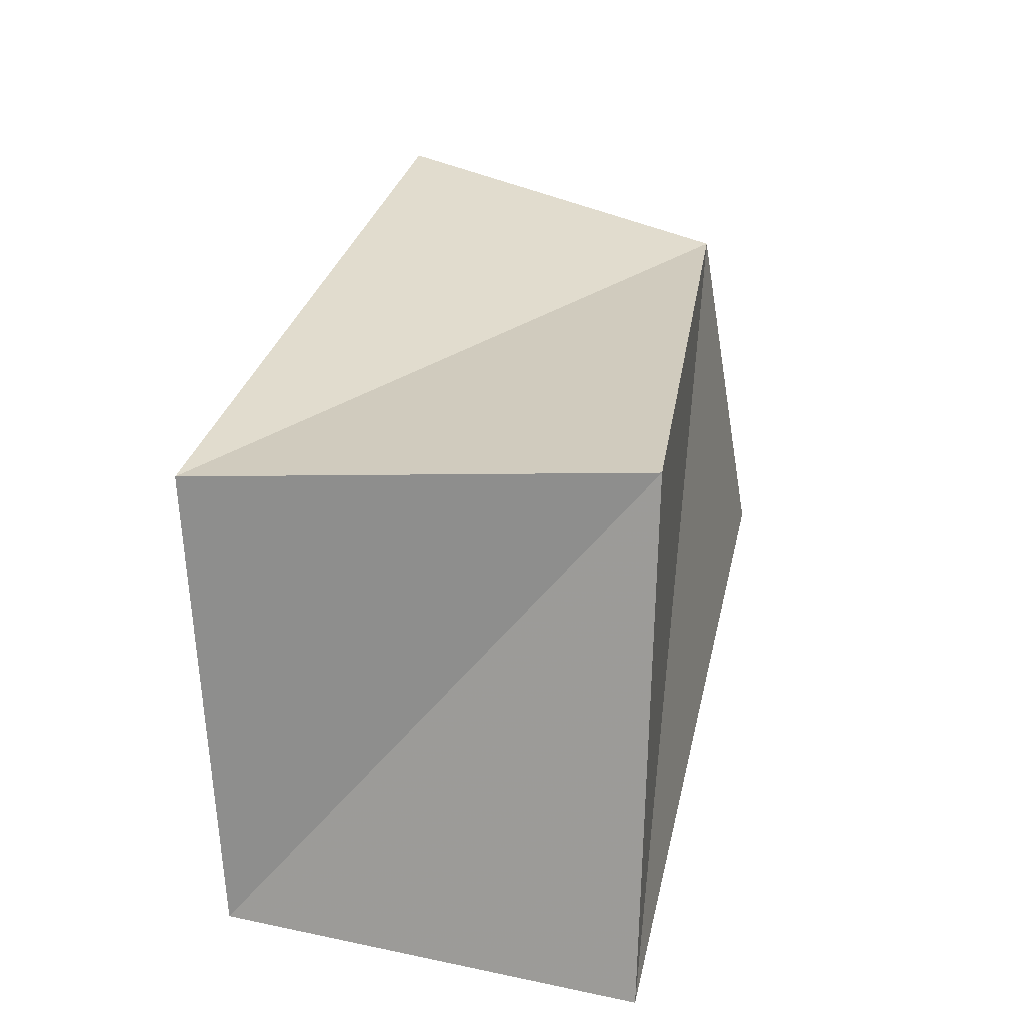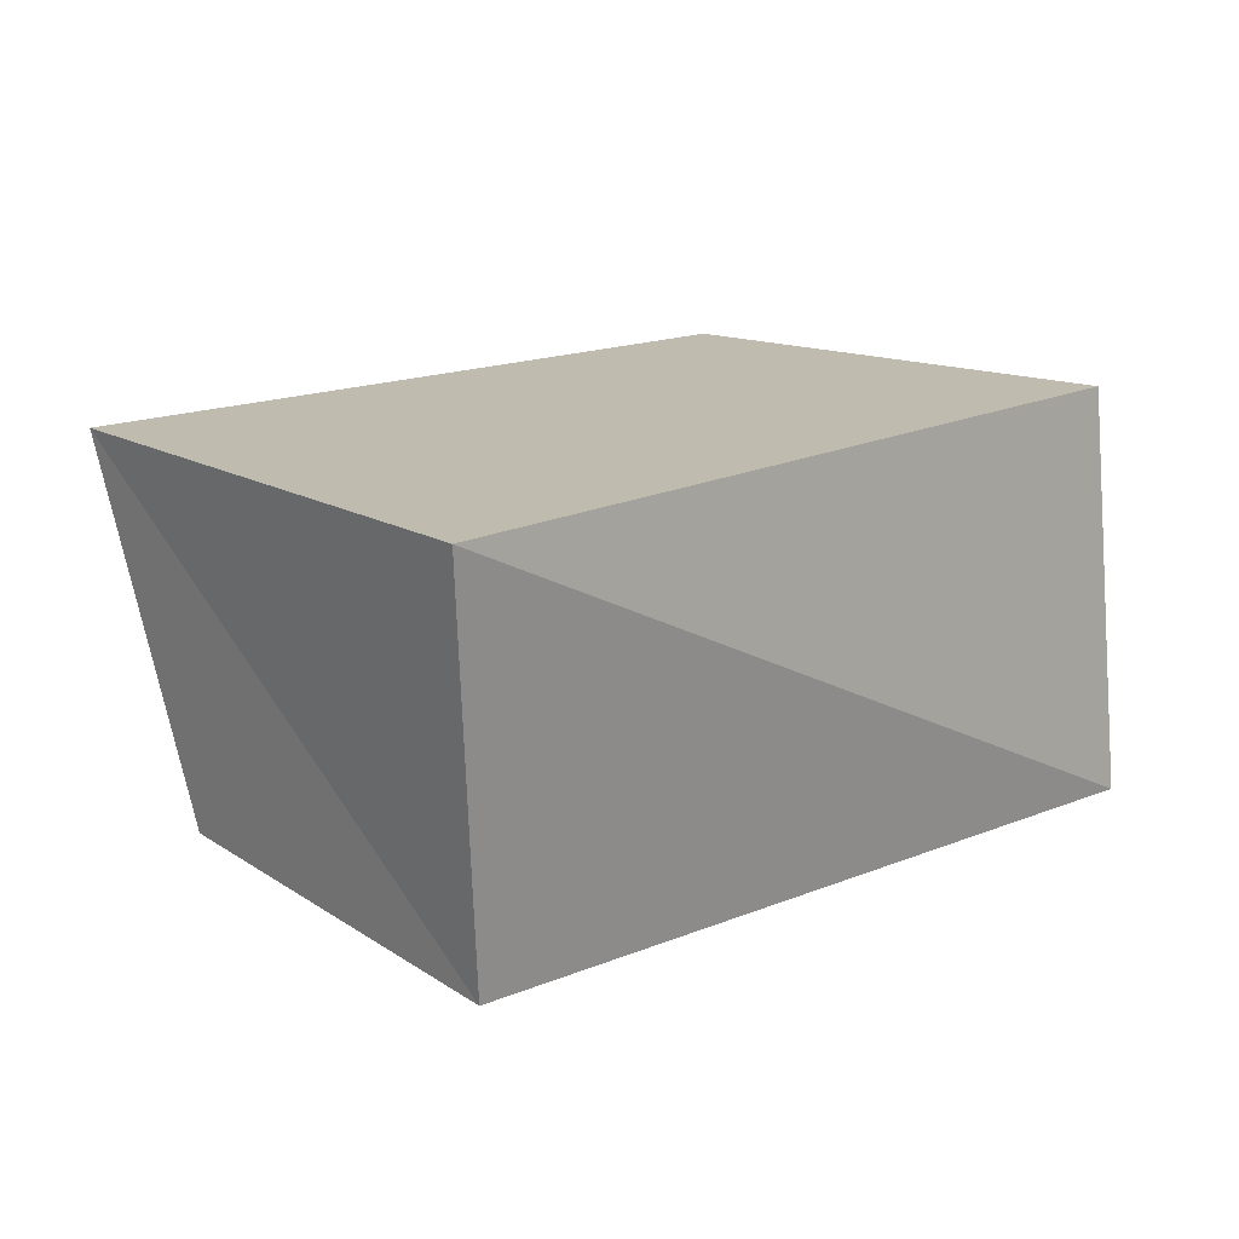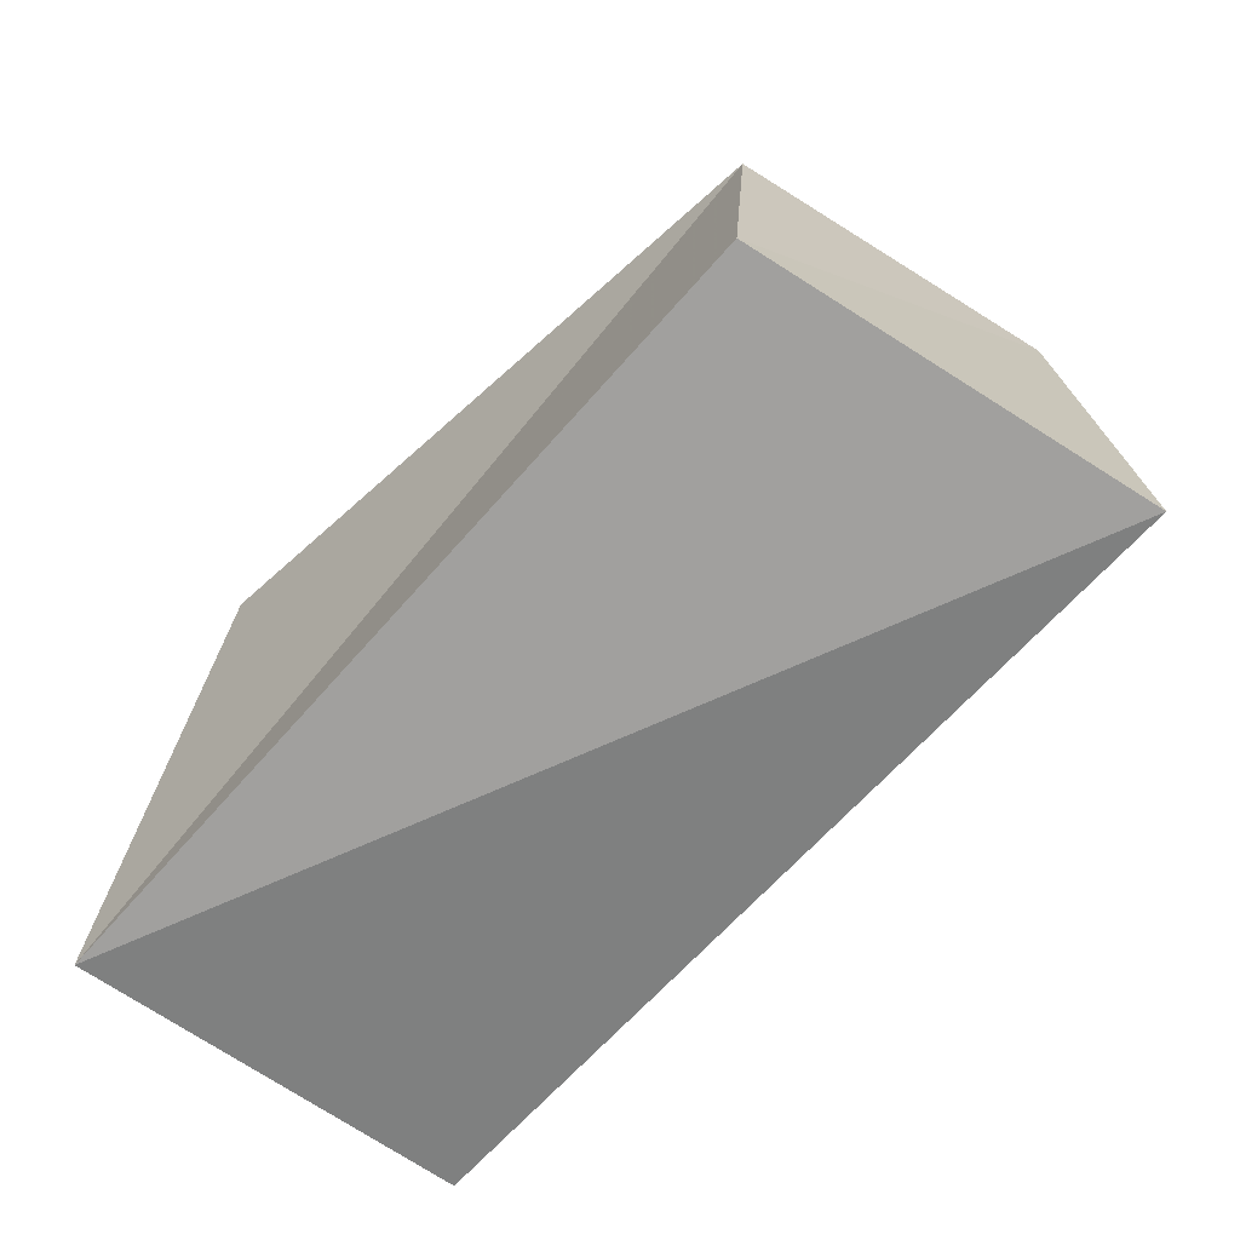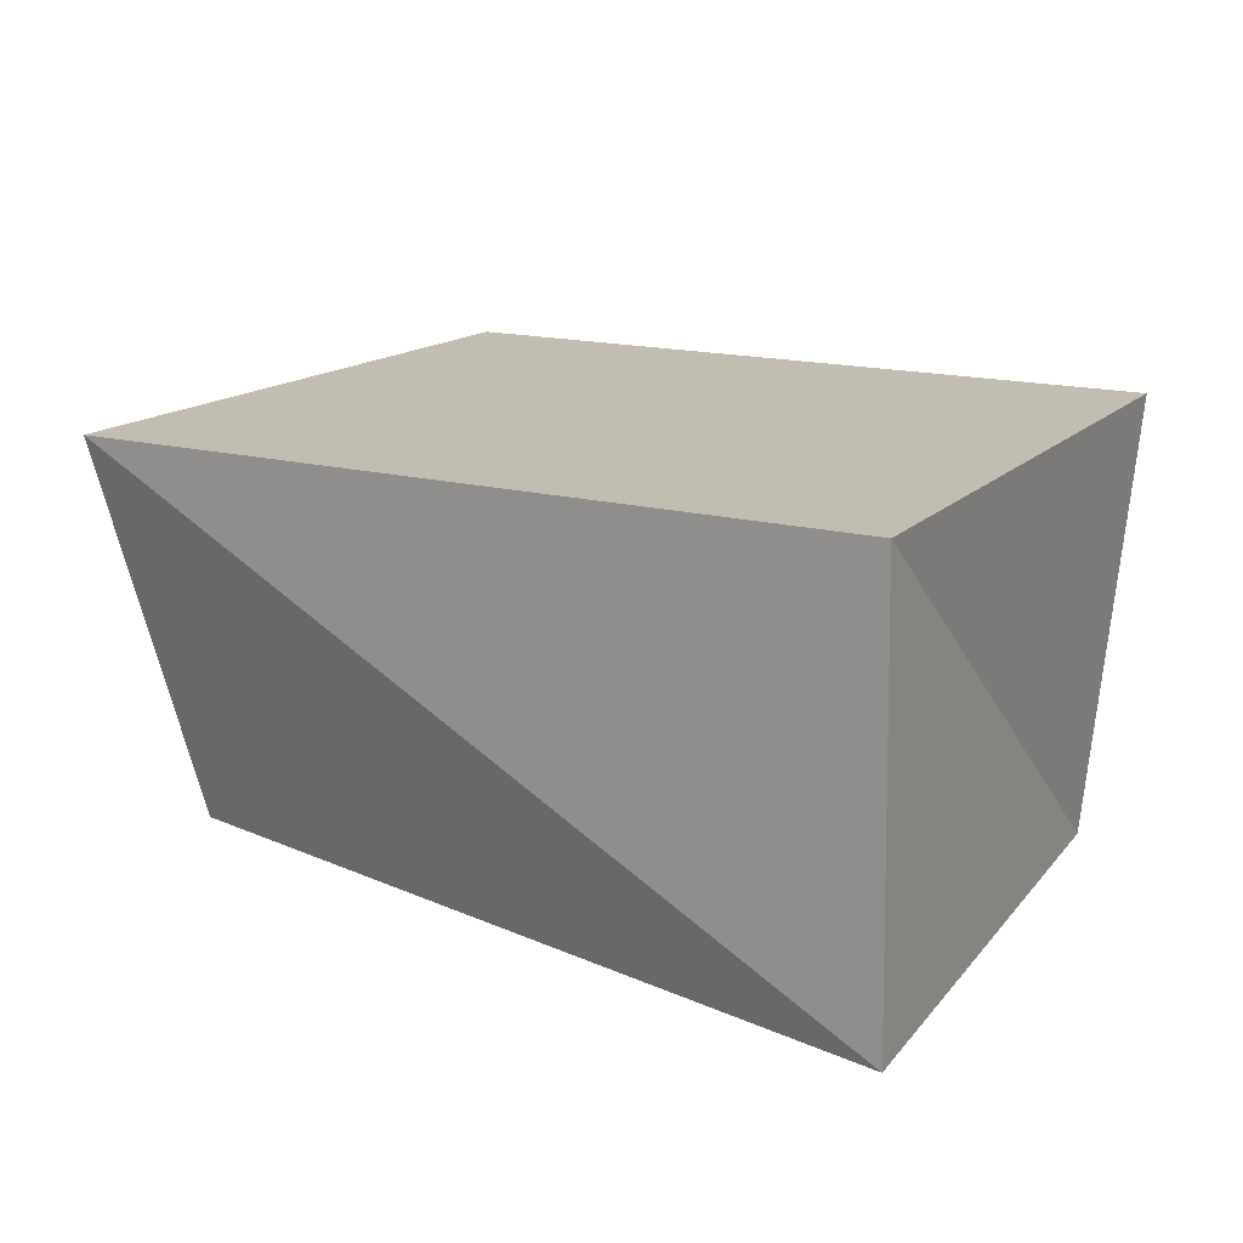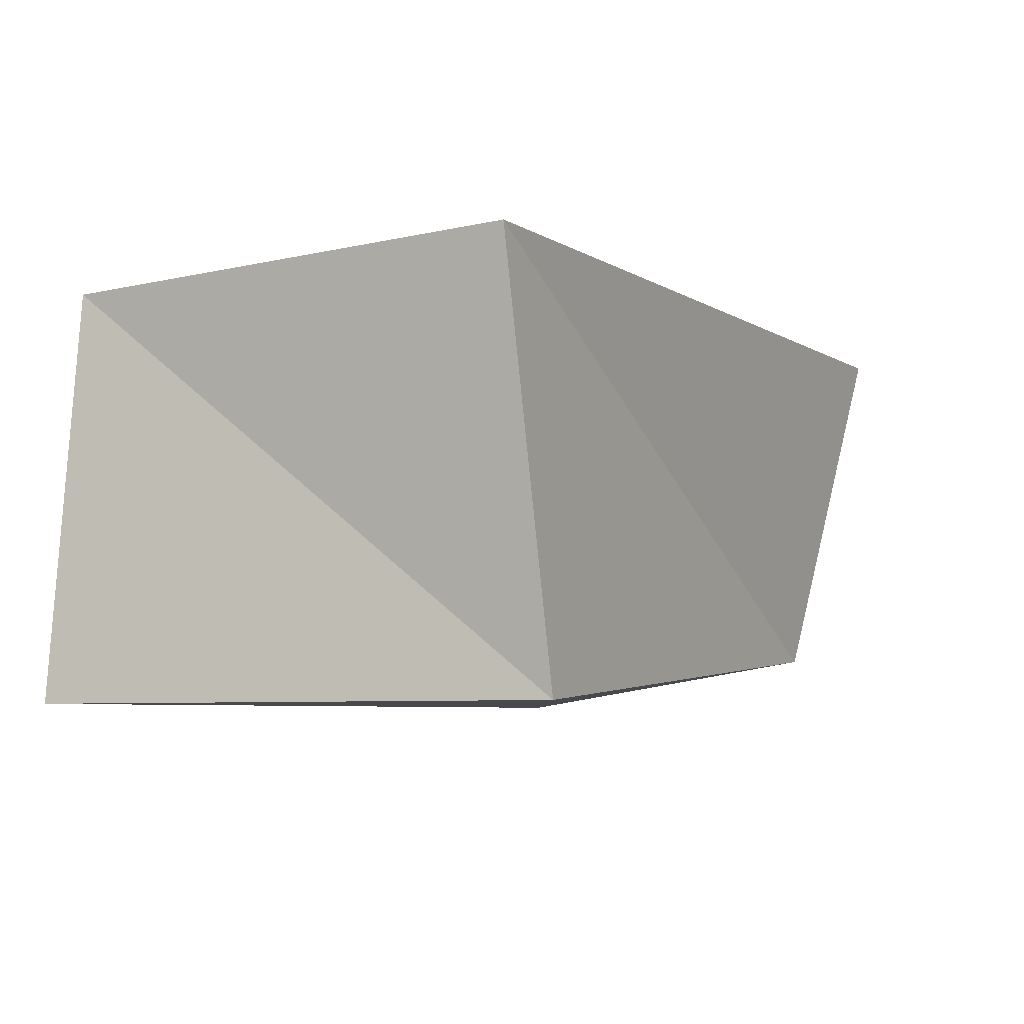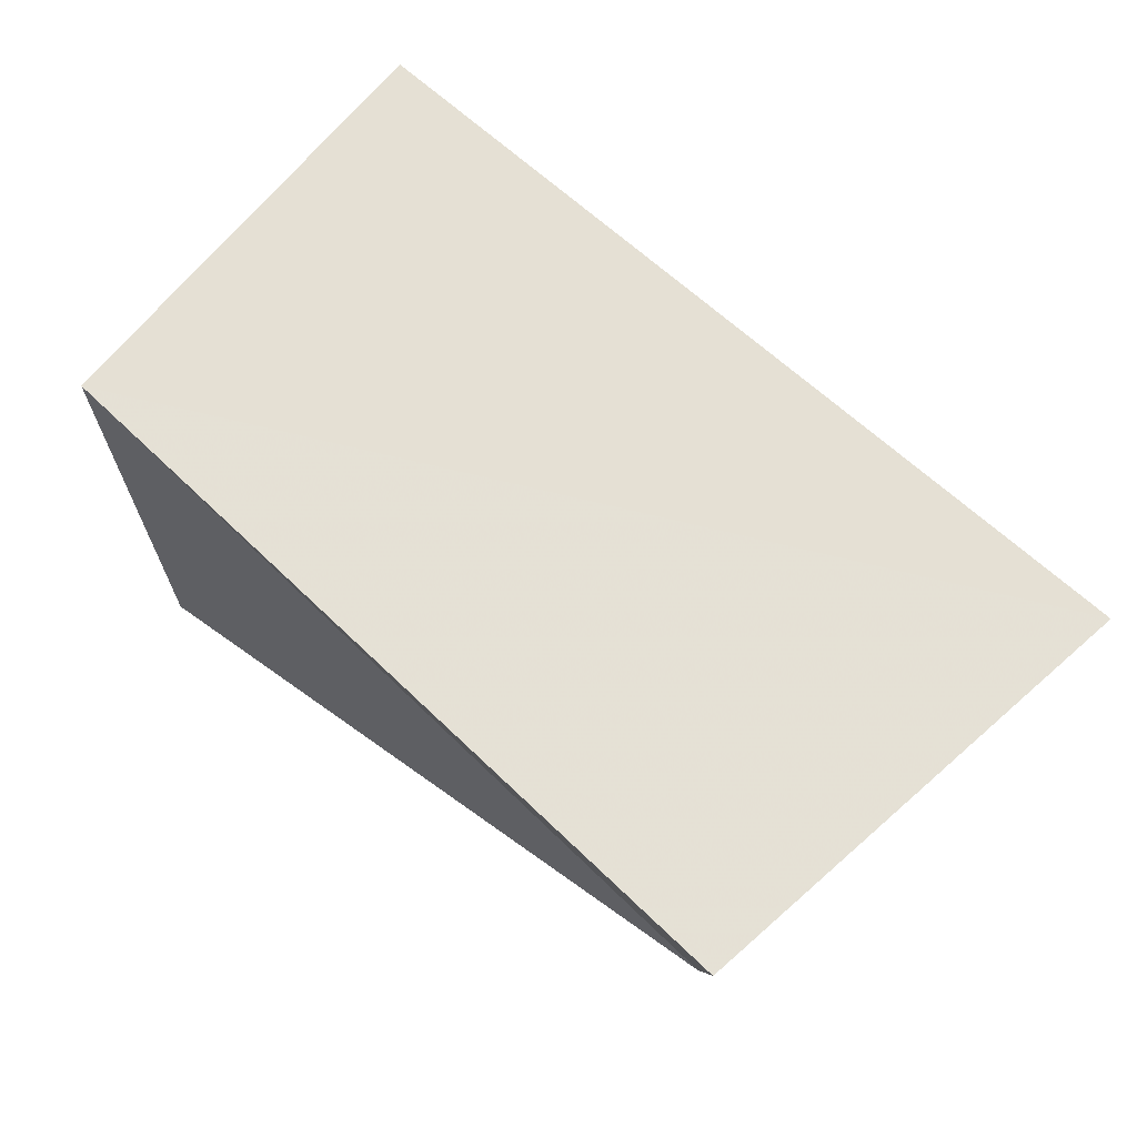
<metadata>
{"format":"obj","ext":"obj","renderer":"f3d","projection":"perspective","resolution":1024,"background":"white","views":[{"elev":28.8,"azim":101.2,"up":"+Y"},{"elev":11.5,"azim":-48.9,"up":"+Z"},{"elev":-61.5,"azim":-133.0,"up":"+Y"},{"elev":16.6,"azim":37.9,"up":"+Z"},{"elev":-4.5,"azim":120.6,"up":"+Z"},{"elev":67.3,"azim":-139.2,"up":"+Z"}]}
</metadata>
<code>
v -0.0373 0.02137 -0.01755
v 0.04447 -0.02584 -0.02188
v 0.03899 0.02473 0.02287
v -0.04884 -0.02329 0.01563
v 0.04235 -0.02363 0.01999
v 0.03365 0.02688 -0.0212
v -0.04046 -0.0172 -0.02368
v -0.04224 0.02843 0.01937
f 4 8 7
f 2 4 7
f 7 8 1
f 1 2 7
f 4 3 8
f 5 4 2
f 5 3 4
f 8 3 1
f 6 2 1
f 1 3 6
f 6 5 2
f 3 5 6

</code>
